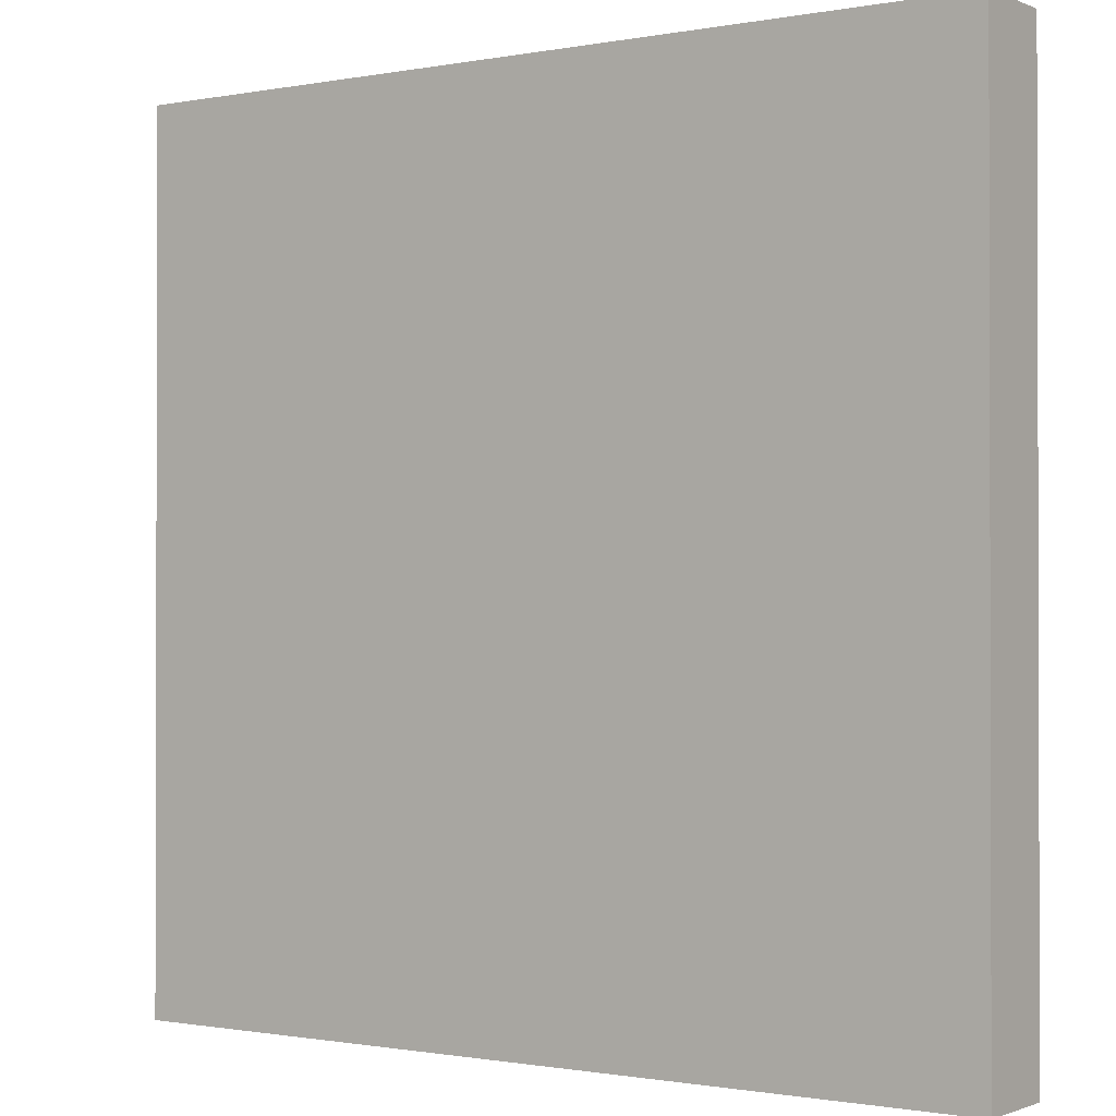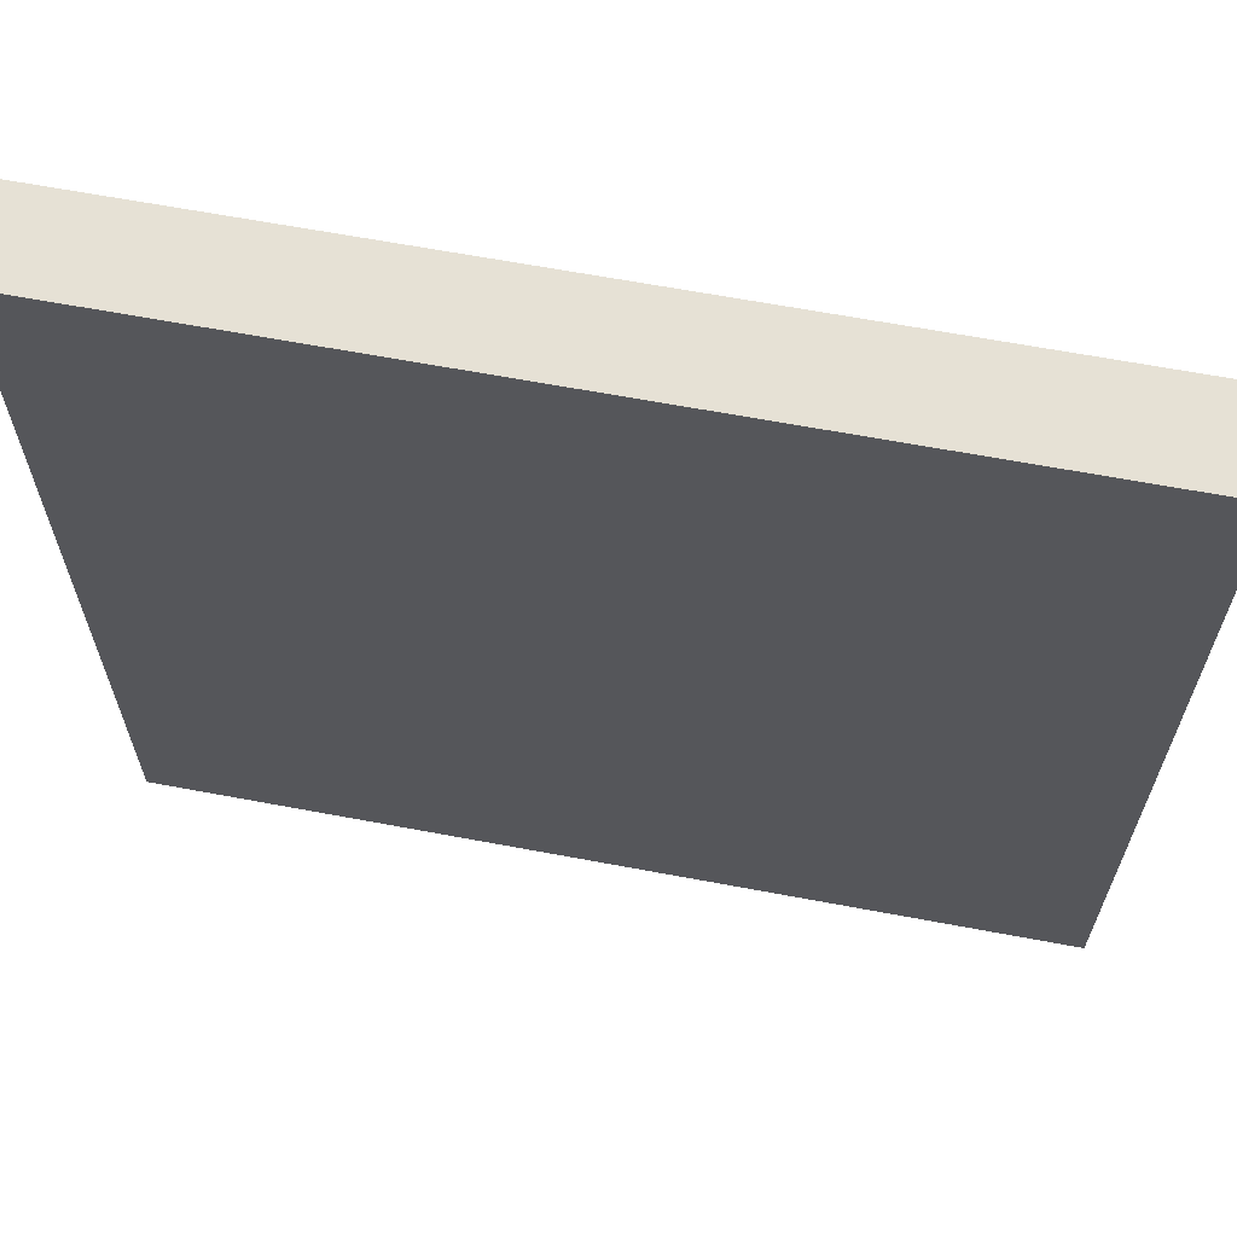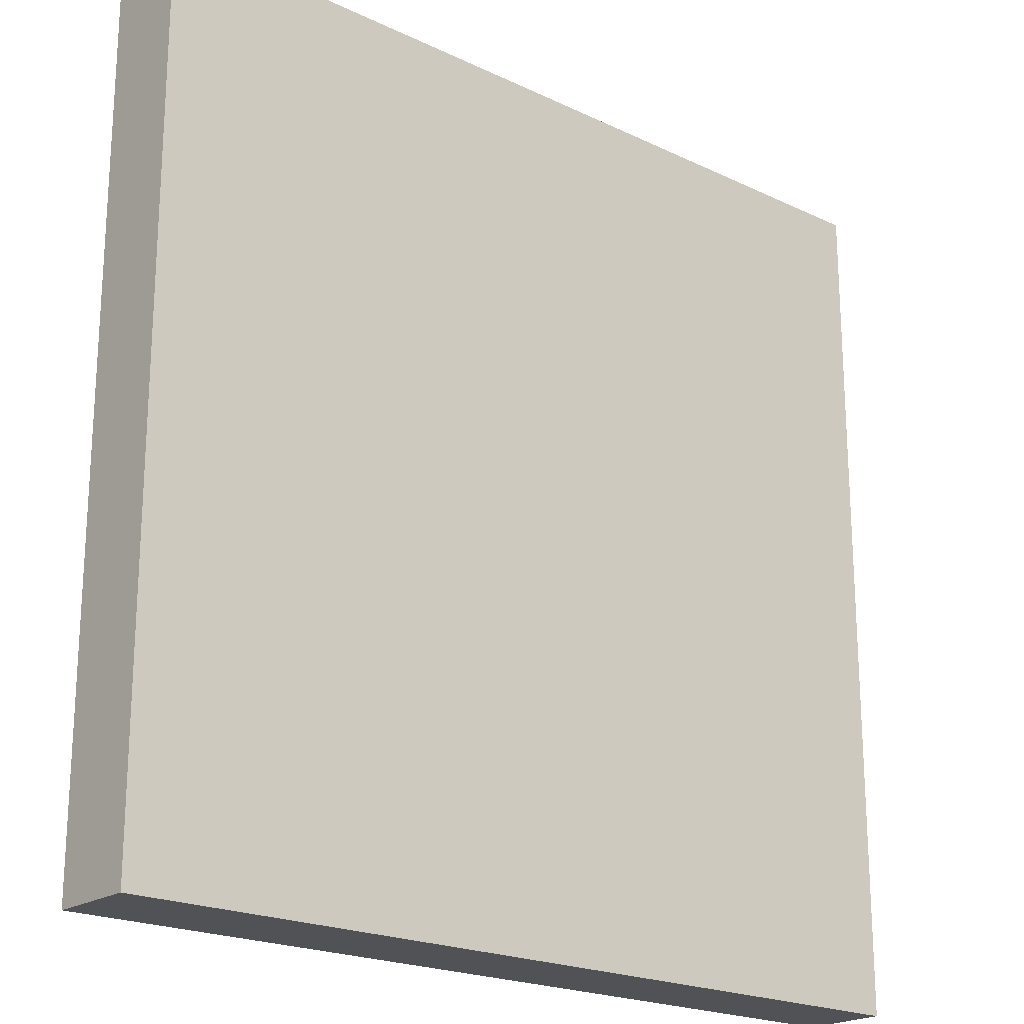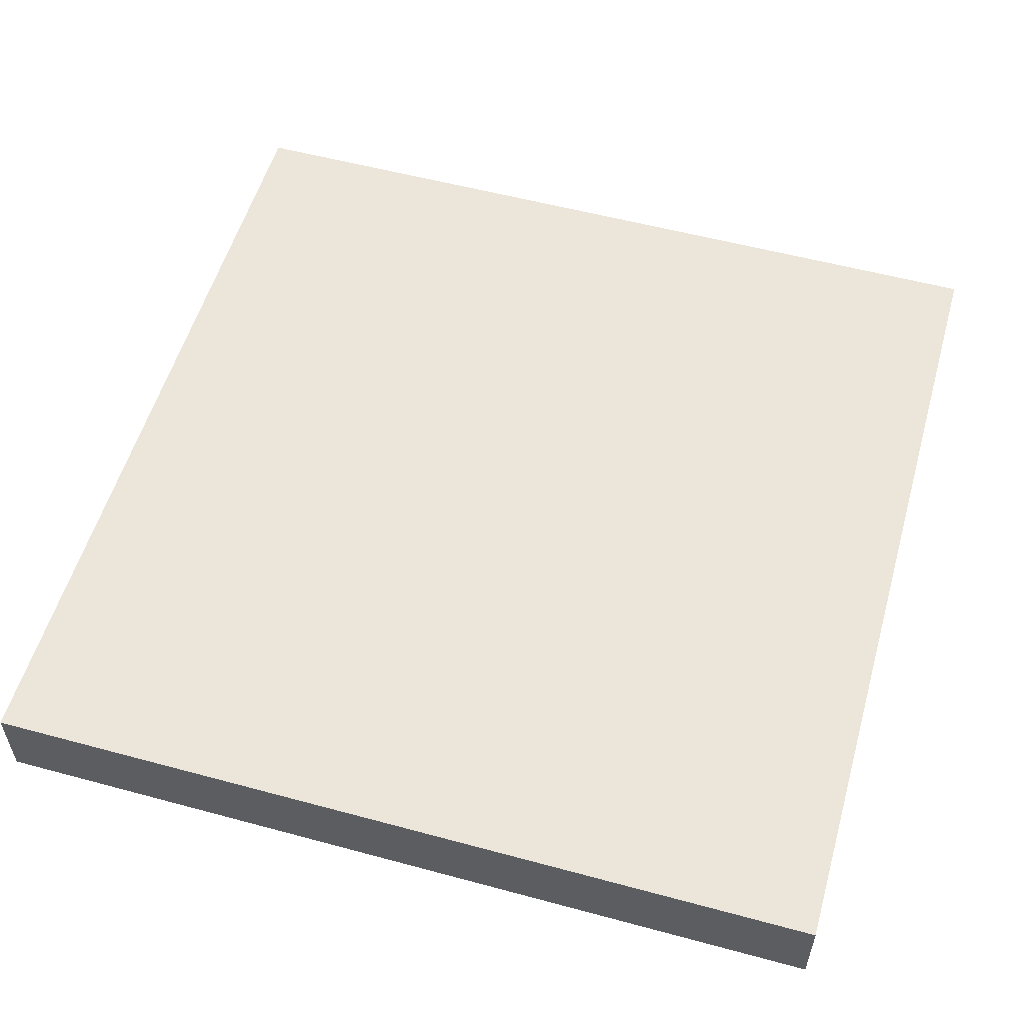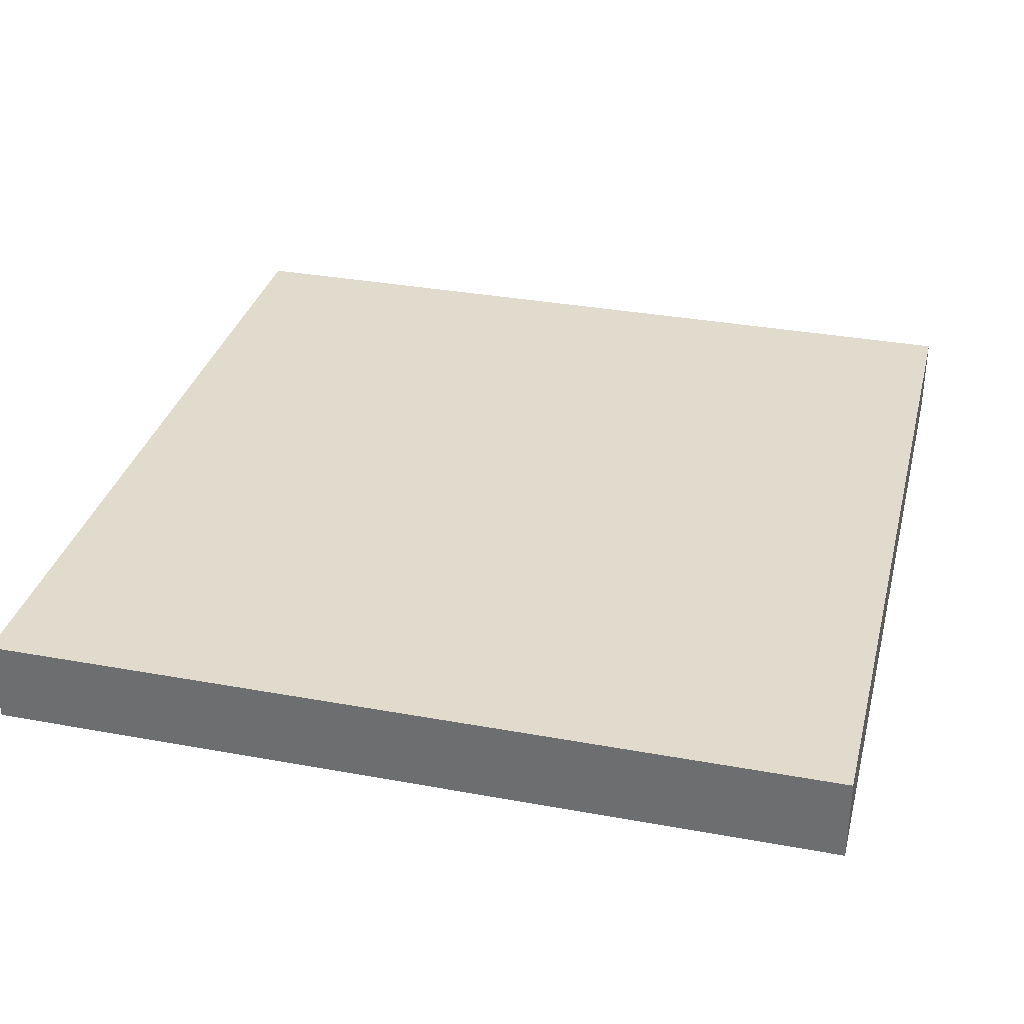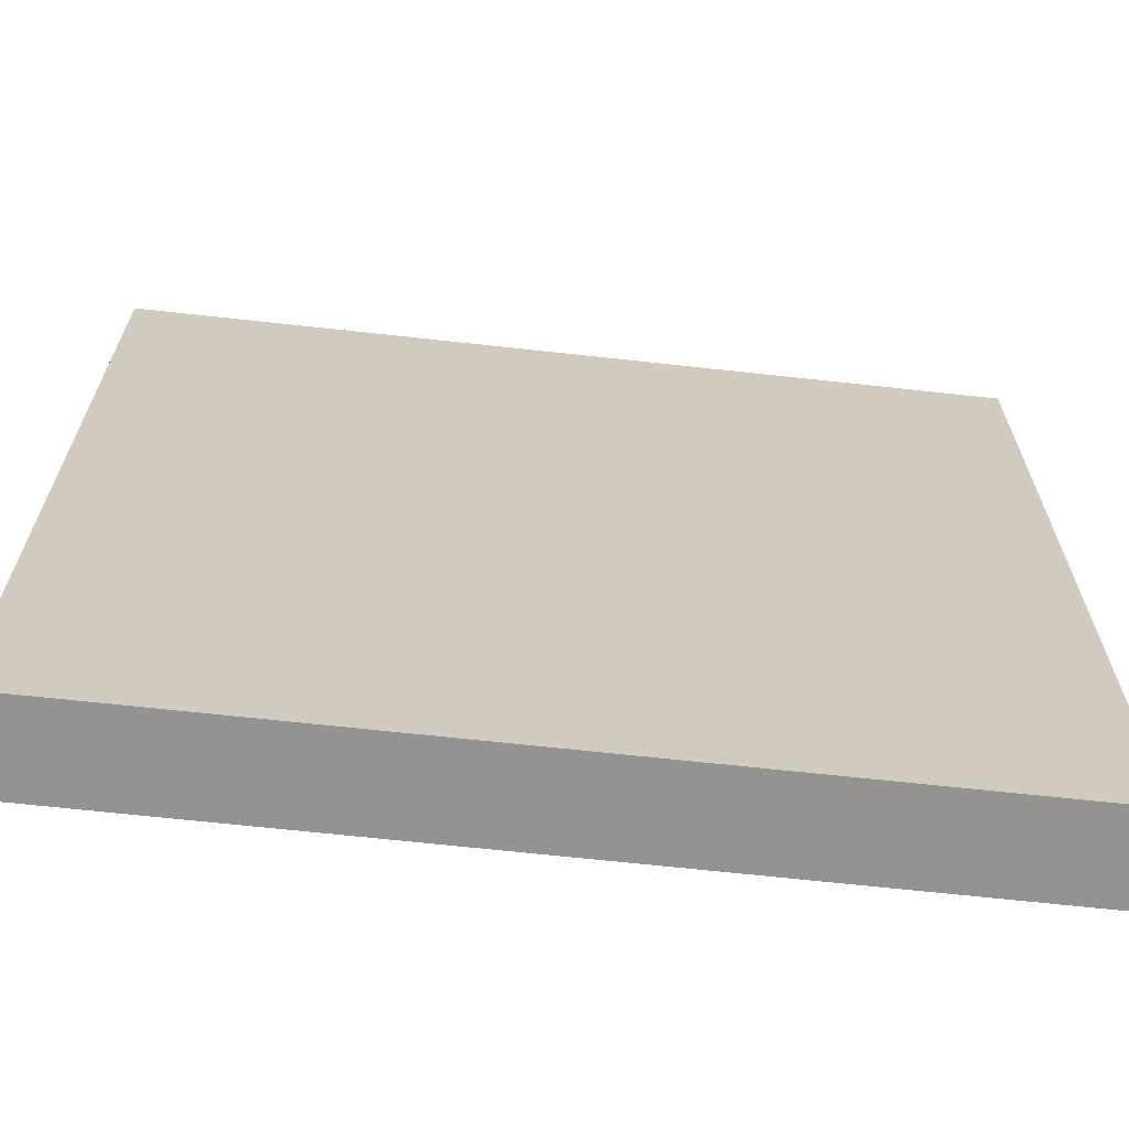
<metadata>
{"format":"obj","ext":"obj","renderer":"f3d","projection":"perspective","resolution":1024,"background":"white","views":[{"elev":-0.9,"azim":34.8,"up":"+Z"},{"elev":64.8,"azim":10.7,"up":"+Z"},{"elev":-20.9,"azim":-40.6,"up":"+Z"},{"elev":55.3,"azim":105.9,"up":"+Y"},{"elev":33.3,"azim":14.1,"up":"+Y"},{"elev":-66.8,"azim":-6.3,"up":"+Z"}]}
</metadata>
<code>
o Cube.001_Cube
v -10 8 10
v -10 10 10
v -10 8 -10
v -10 10 -10
v 10 8 10
v 10 10 10
v 10 8 -10
v 10 10 -10
f 2 3 1
f 4 7 3
f 8 5 7
f 6 1 5
f 7 1 3
f 4 6 8
f 2 4 3
f 4 8 7
f 8 6 5
f 6 2 1
f 7 5 1
f 4 2 6

</code>
